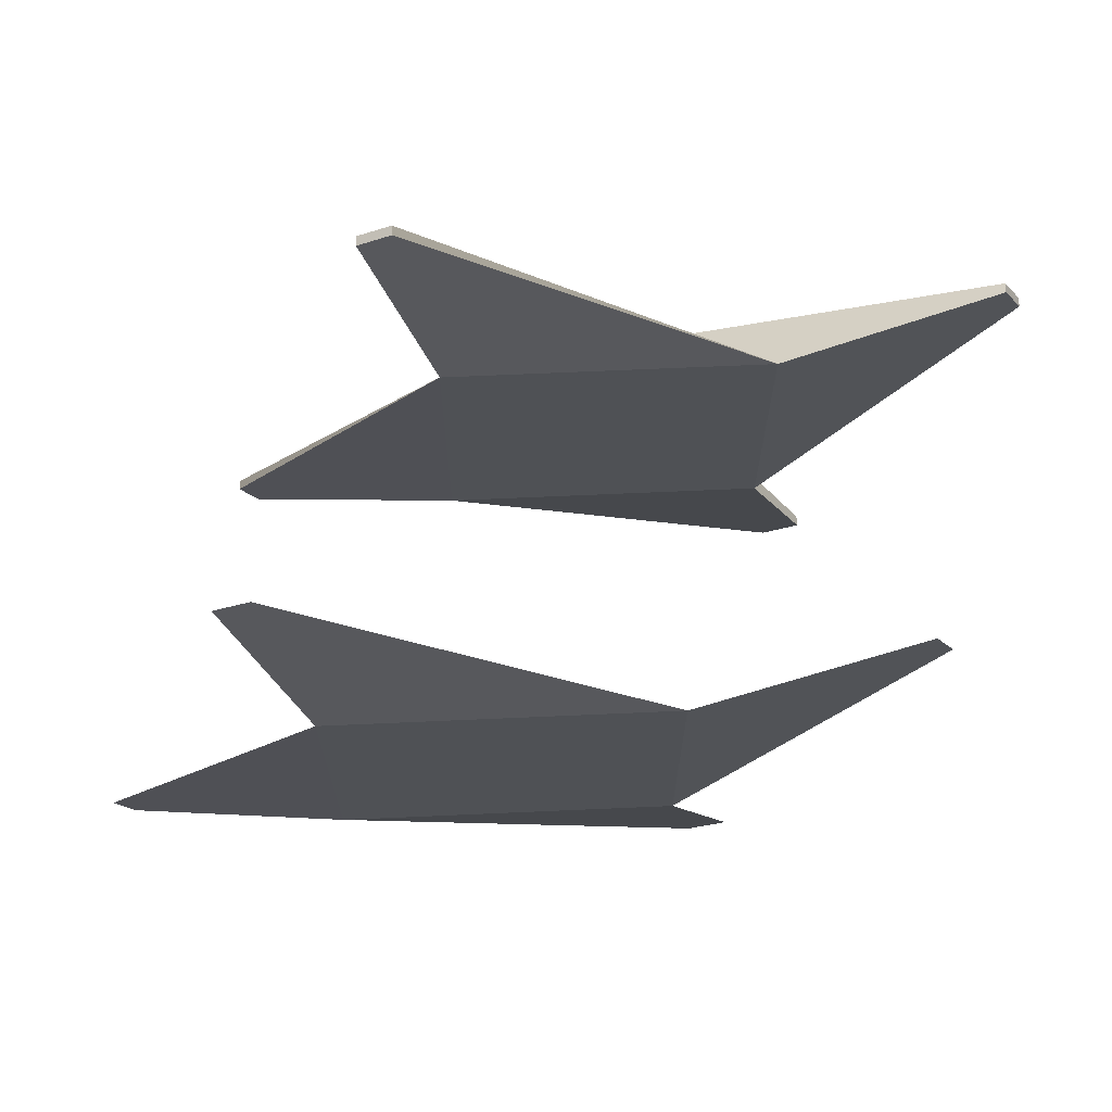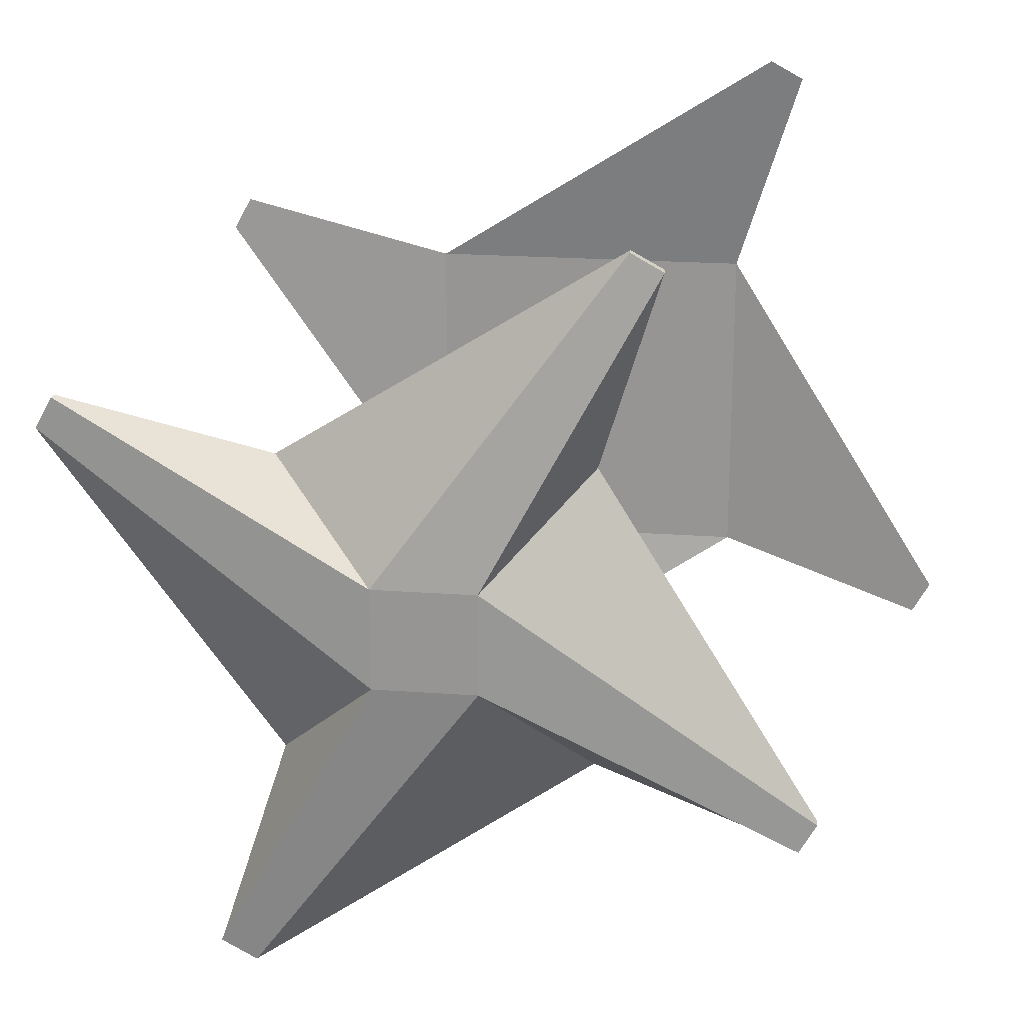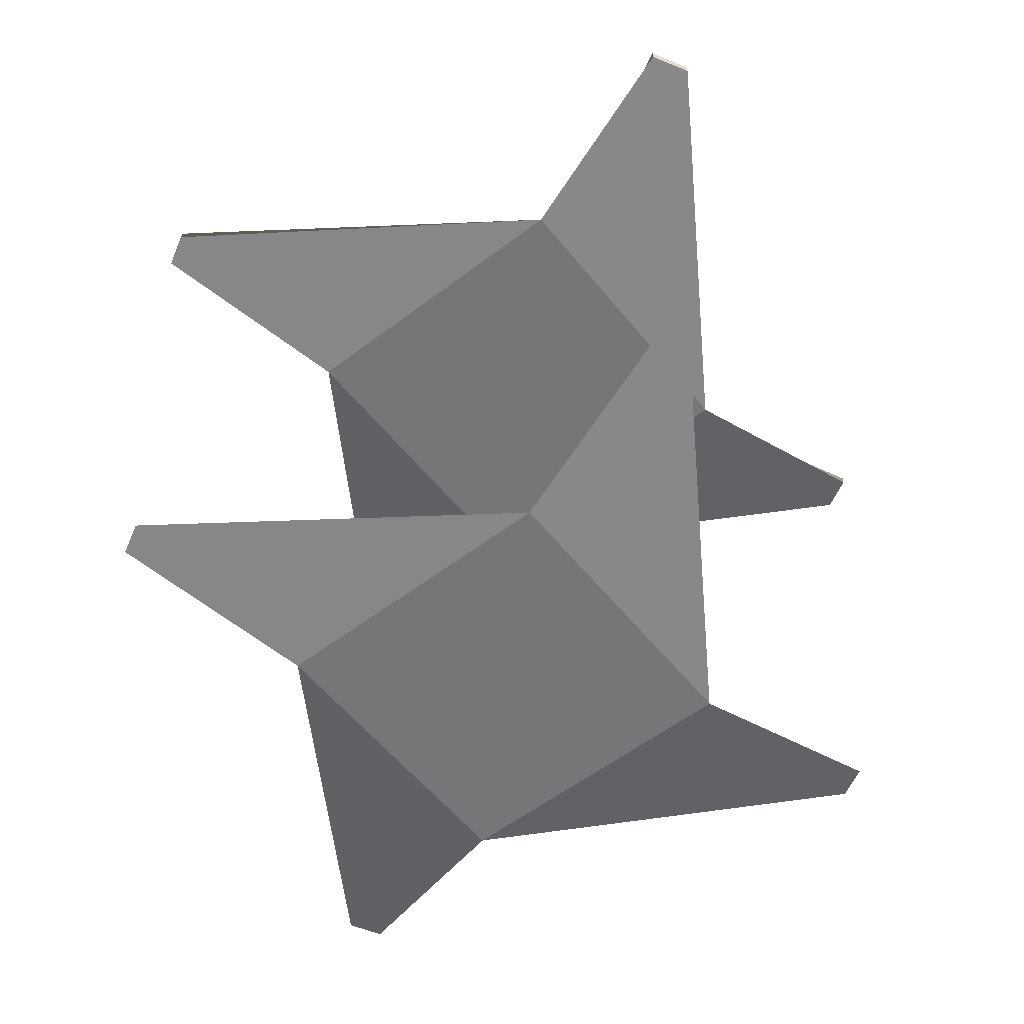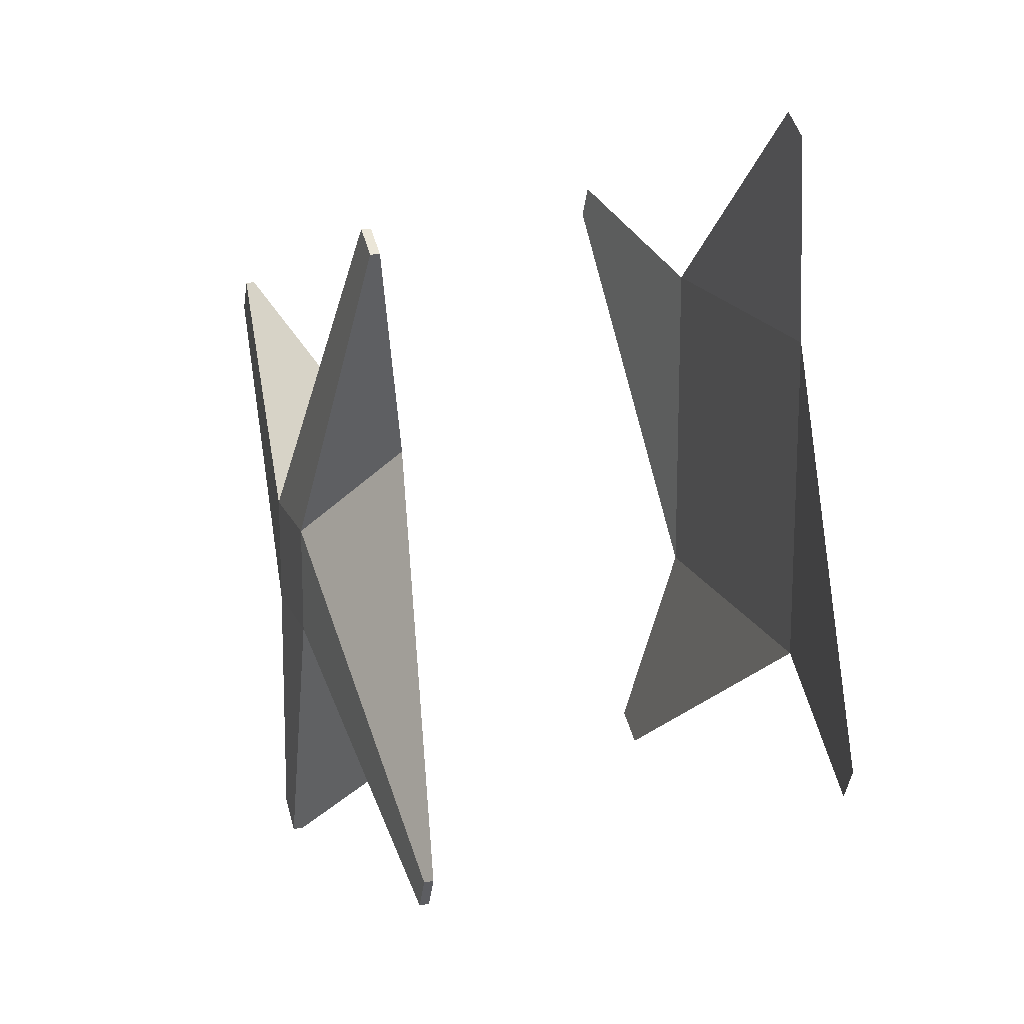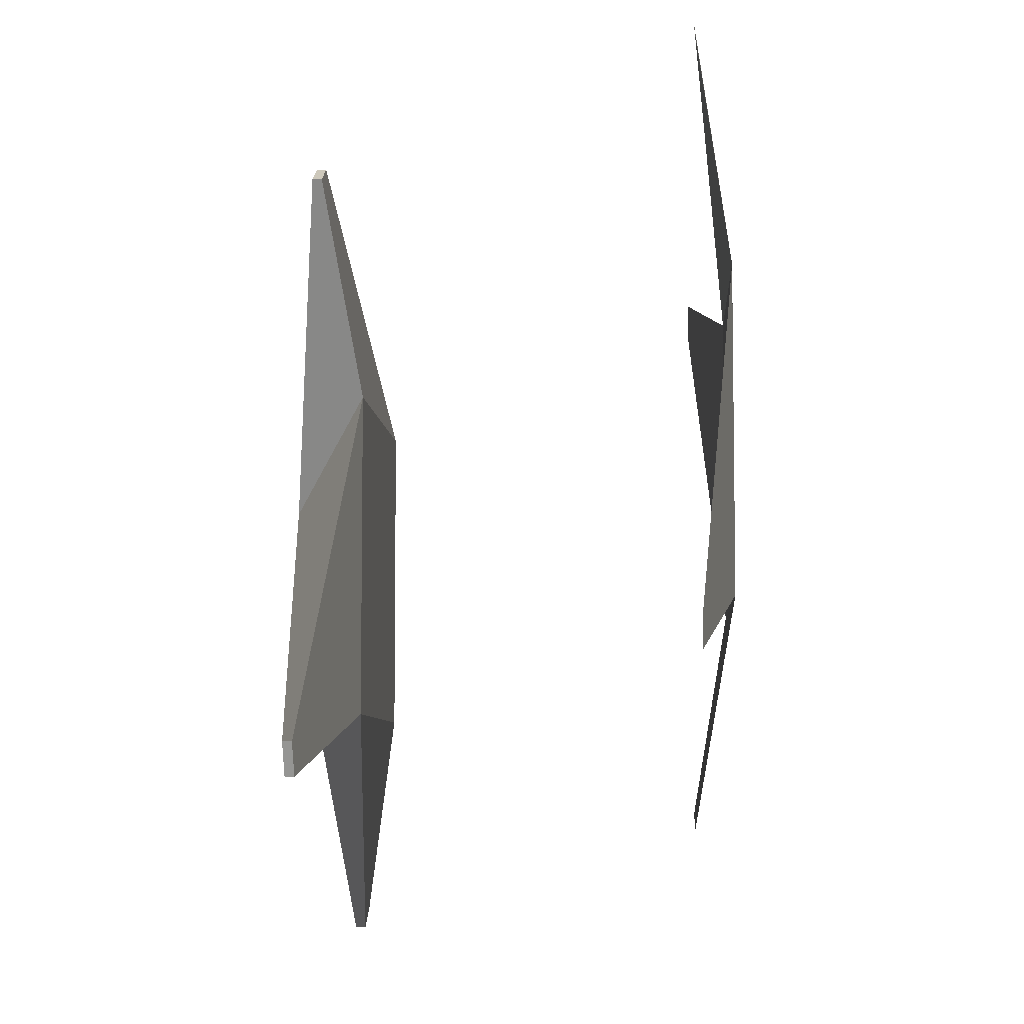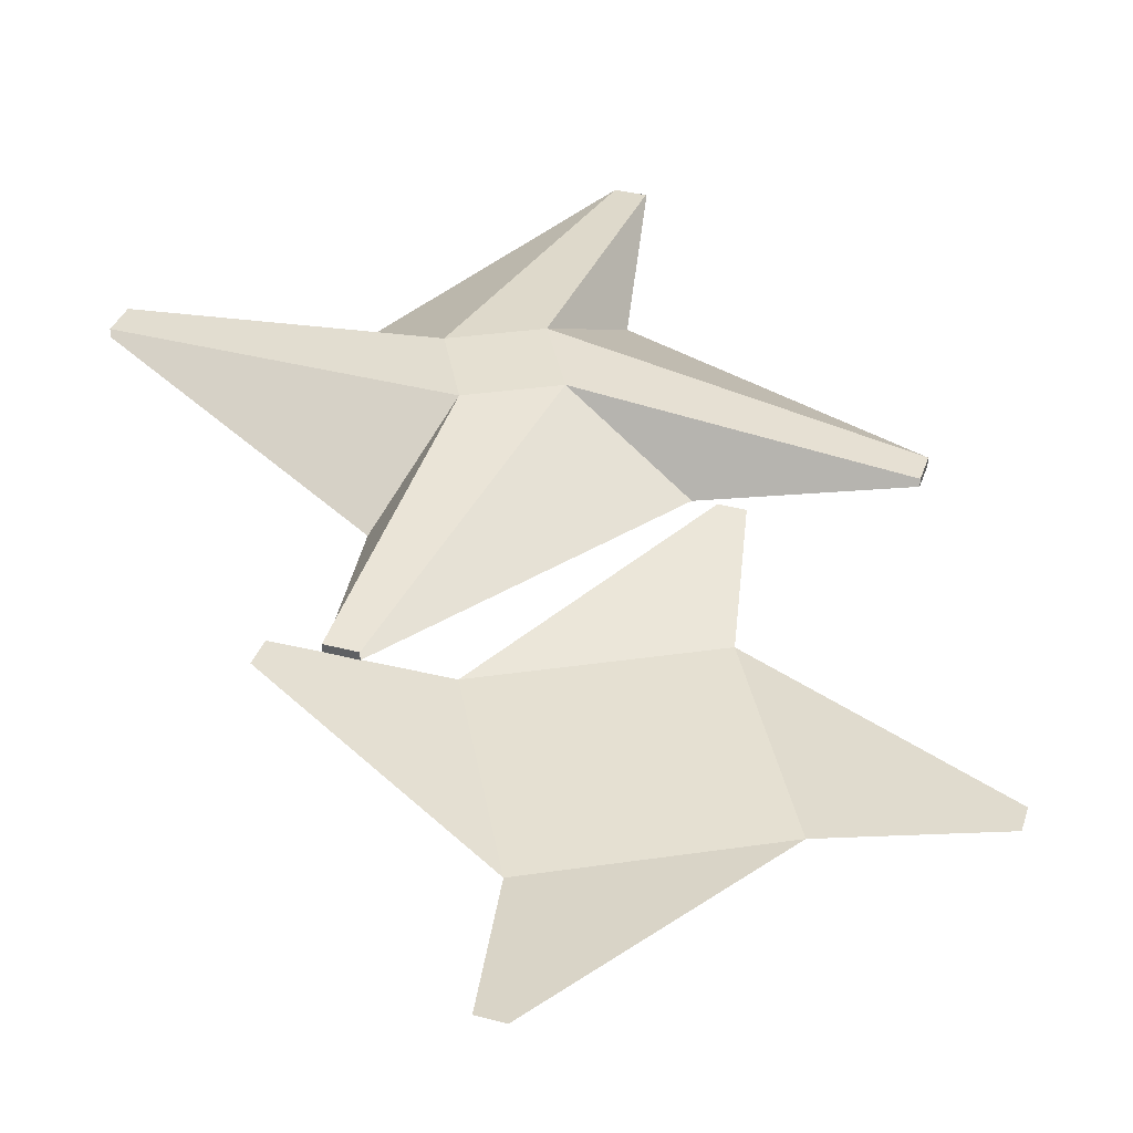
<metadata>
{"format":"obj","ext":"obj","renderer":"f3d","projection":"perspective","resolution":1024,"background":"white","views":[{"elev":69.9,"azim":-2.5,"up":"+Z"},{"elev":21.0,"azim":-172.4,"up":"+Z"},{"elev":-56.8,"azim":128.4,"up":"+Y"},{"elev":17.3,"azim":-107.4,"up":"+Z"},{"elev":-6.4,"azim":-86.7,"up":"+Z"},{"elev":37.6,"azim":-100.3,"up":"+Y"}]}
</metadata>
<code>
o Cube
v 0.02843 0.02132 -0.02843
v 0.08567 -0.02132 -0.08567
v 0.02843 0.02132 0.02843
v 0.08567 -0.02132 0.08567
v -0.02843 0.02132 -0.02843
v -0.08567 -0.02132 -0.08567
v -0.02843 0.02132 0.02843
v -0.08567 -0.02132 0.08567
v 0.2077 0.002454 0.1023
v 0.2077 -0.002454 0.1023
v 0.1982 0.002454 0.1196
v 0.1982 -0.002454 0.1196
v -0.1983 -0.002417 -0.1195
v -0.2076 -0.002417 -0.1024
v -0.2076 0.002417 -0.1024
v -0.1983 0.002417 -0.1195
v -0.1197 -0.002487 0.1982
v -0.1197 0.002487 0.1982
v -0.1022 0.002487 0.2077
v -0.1022 -0.002487 0.2077
v 0.1209 -0.002814 -0.1975
v 0.101 -0.002814 -0.2084
v 0.1209 0.002814 -0.1975
v 0.101 0.002814 -0.2084
v 0.0252 -0.2195 -0.02756
v 0.0252 -0.2195 0.1438
v -0.1461 -0.2195 -0.02756
v -0.1461 -0.2195 0.1438
v 0.1472 -0.2006 0.1604
v 0.1378 -0.2006 0.1777
v -0.2588 -0.2006 -0.06136
v -0.2681 -0.2006 -0.04432
v -0.1802 -0.2006 0.2563
v -0.1626 -0.2006 0.2659
v 0.06041 -0.201 -0.1394
v 0.04056 -0.201 -0.1503
f 1 5 7 3
f 7 8 17 18
f 8 7 15 14
f 6 2 4 8
f 3 4 12 11
f 2 6 22 21
f 10 9 11 12
f 2 1 9 10
f 4 2 10 12
f 1 3 11 9
f 14 15 16 13
f 6 8 14 13
f 7 5 16 15
f 5 6 13 16
f 20 19 18 17
f 8 4 20 17
f 3 7 18 19
f 4 3 19 20
f 22 24 23 21
f 5 1 23 24
f 1 2 21 23
f 6 5 24 22
f 27 25 26 28
f 25 27 36 35
f 26 25 29 30
f 27 28 32 31
f 28 26 34 33

</code>
